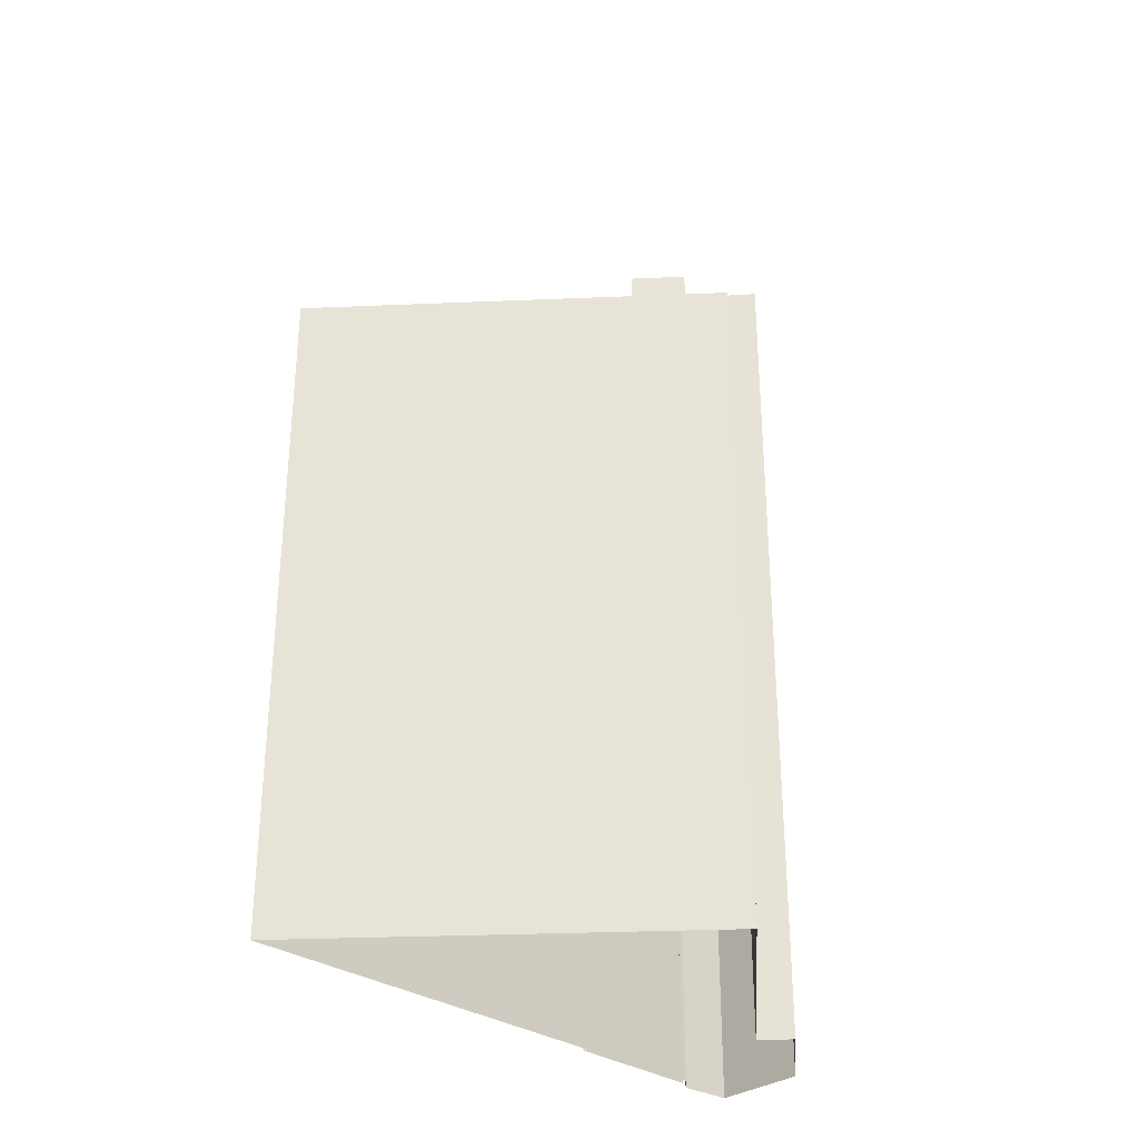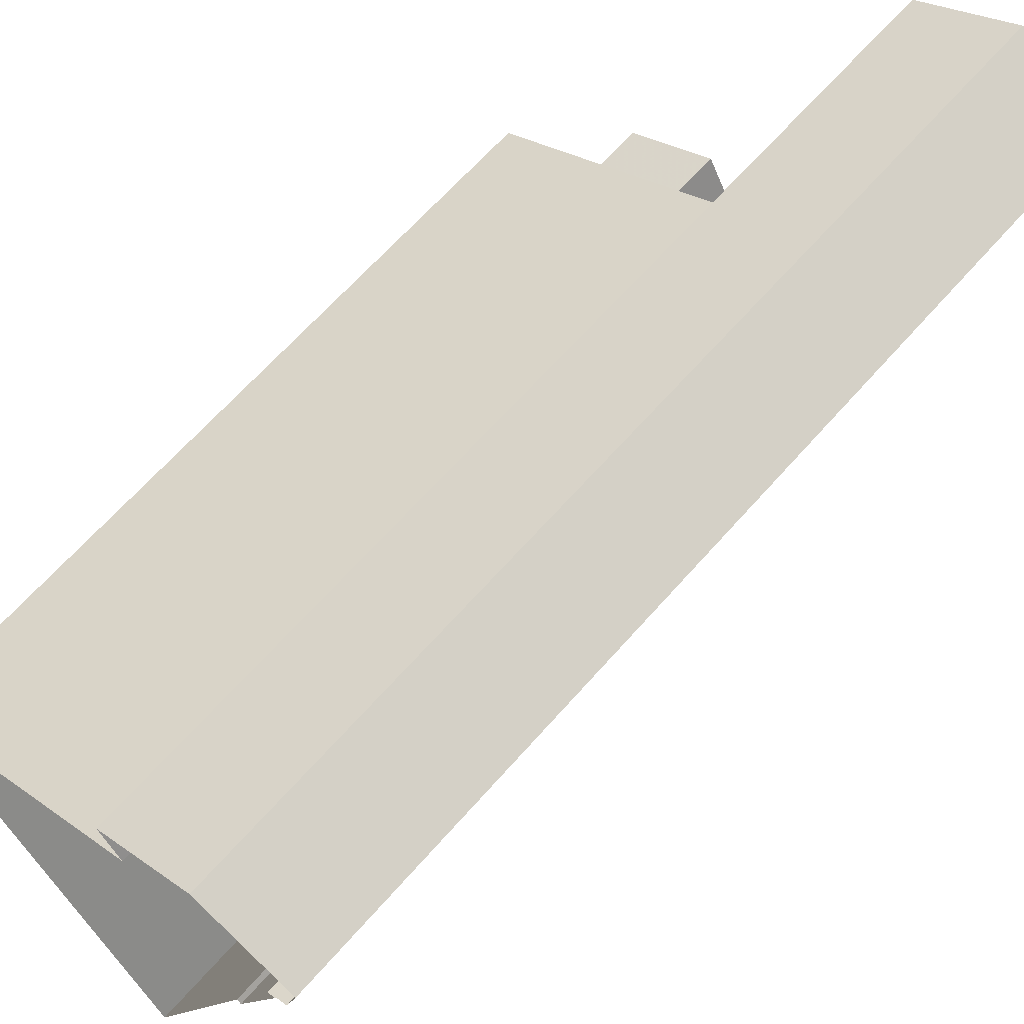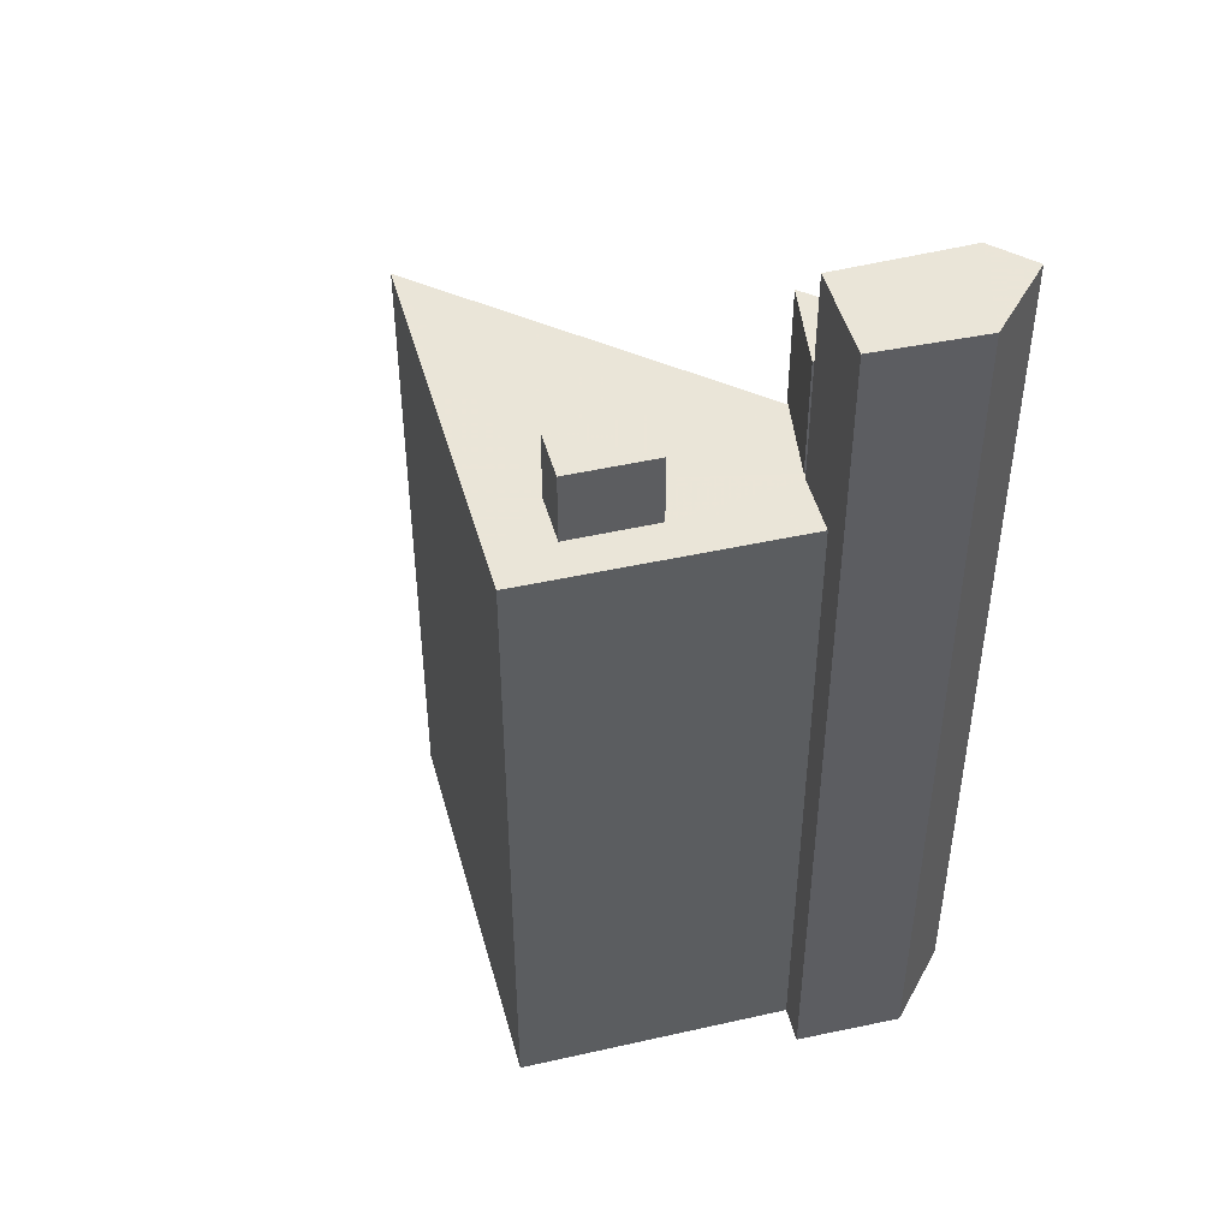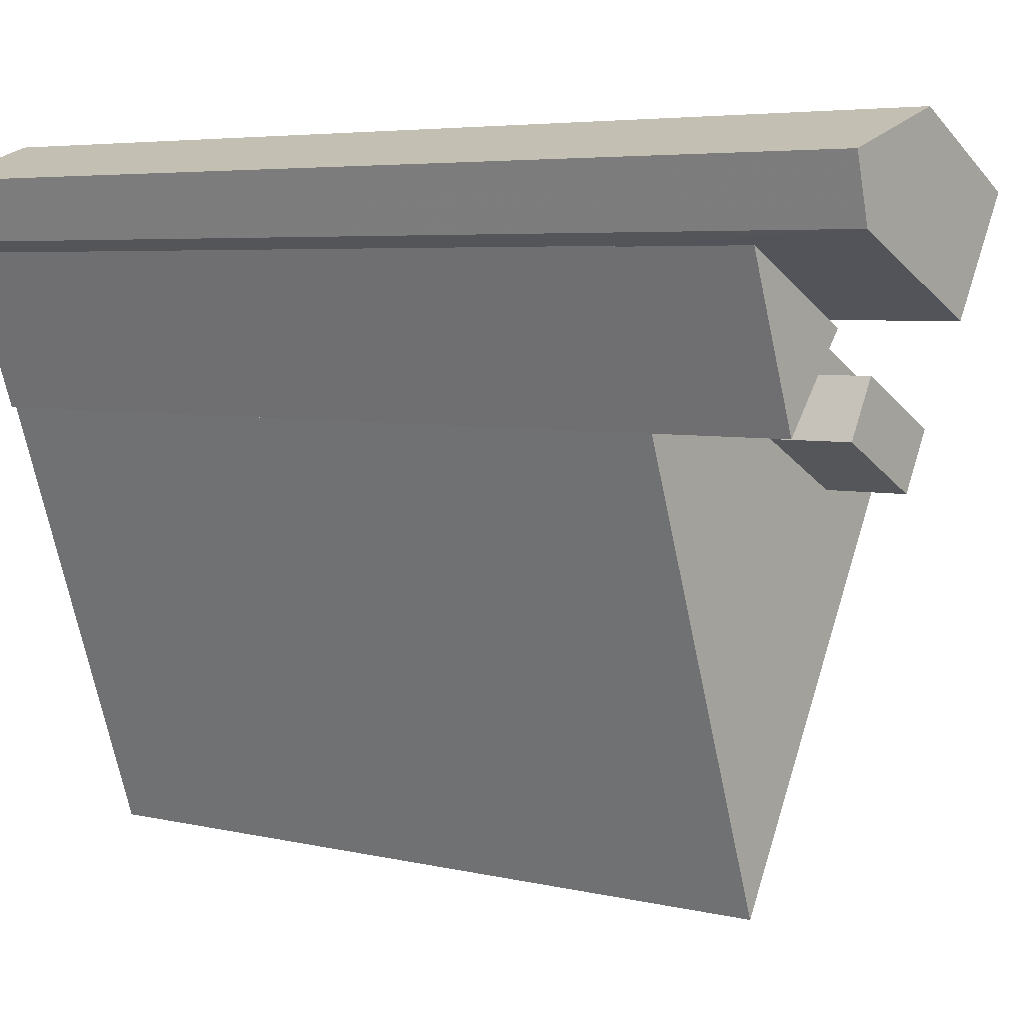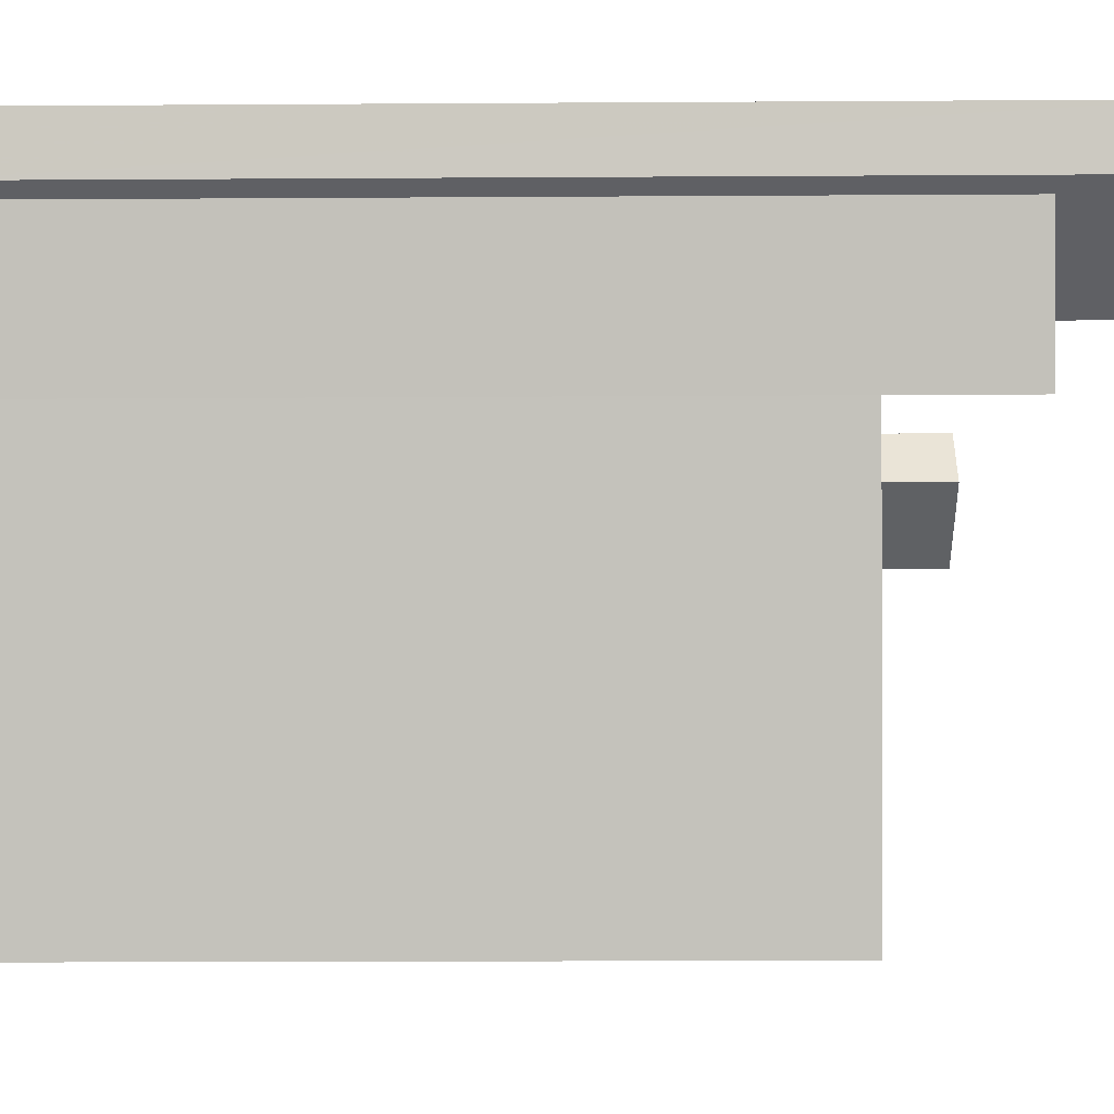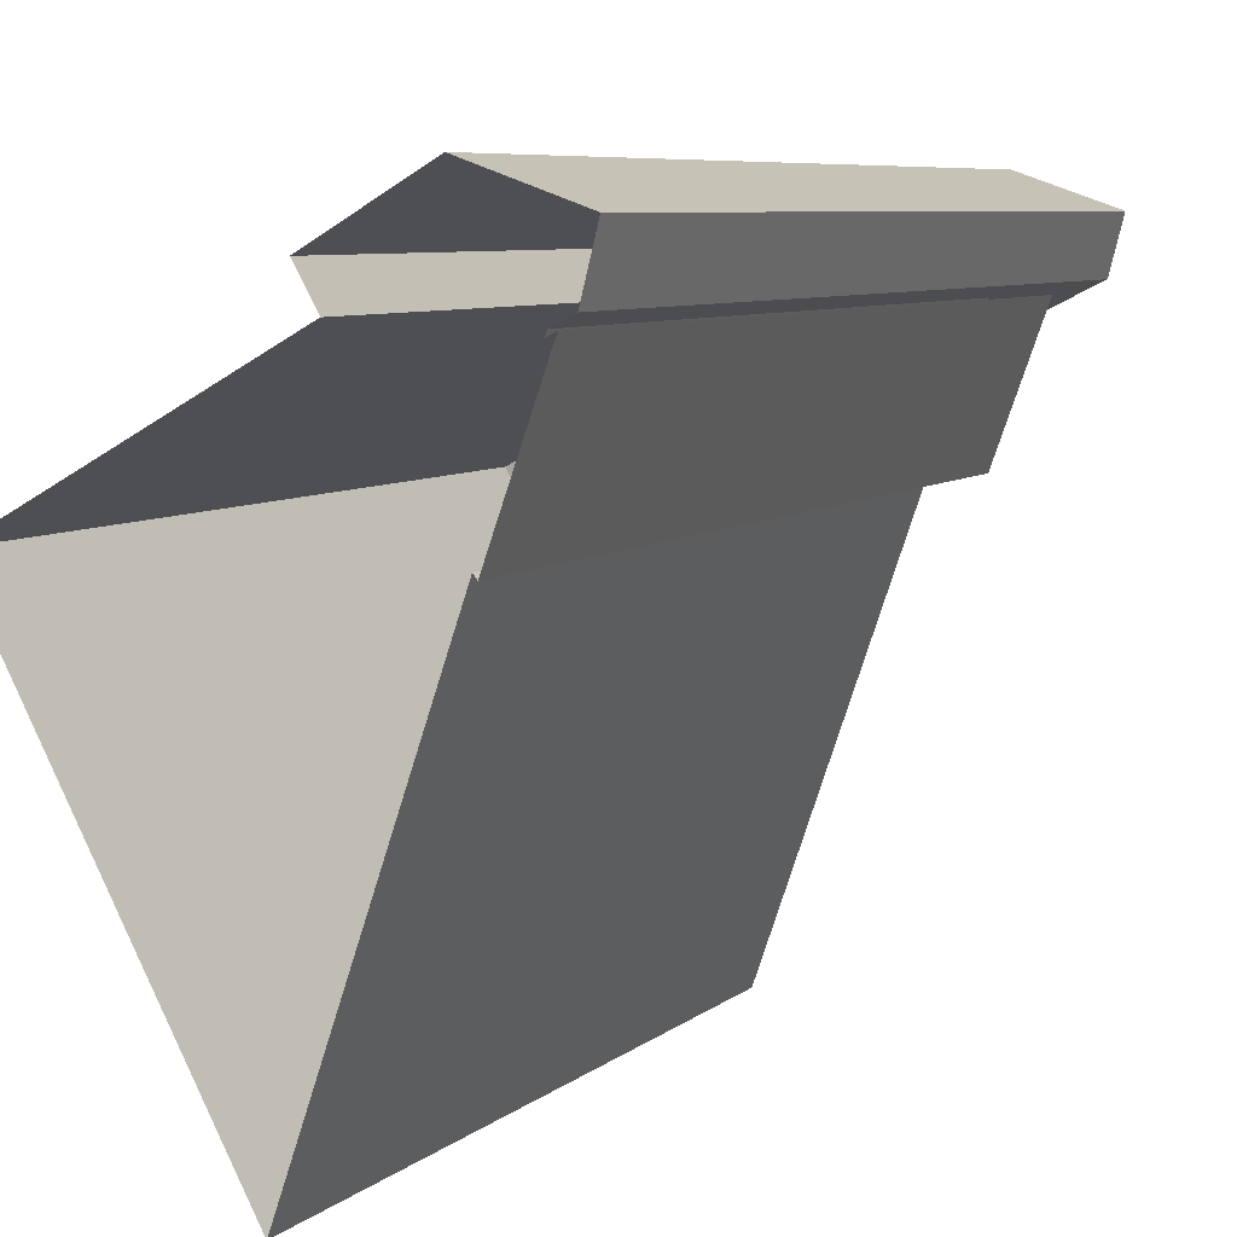
<metadata>
{"format":"obj","ext":"obj","renderer":"f3d","projection":"perspective","resolution":1024,"background":"white","views":[{"elev":-31.2,"azim":65.1,"up":"+Z"},{"elev":64.9,"azim":-138.8,"up":"+Y"},{"elev":45.5,"azim":136.6,"up":"+Z"},{"elev":4.7,"azim":-51.4,"up":"+Y"},{"elev":-17.4,"azim":-89.3,"up":"+Y"},{"elev":7.0,"azim":-154.2,"up":"+Y"}]}
</metadata>
<code>
v -1.176e+04 -3.45e+04 34.24
v -1.177e+04 -3.452e+04 34.24
v -1.177e+04 -3.45e+04 34.24
v -1.177e+04 -3.449e+04 34.24
v -1.177e+04 -3.449e+04 34.24
v -1.177e+04 -3.449e+04 34.24
v -1.177e+04 -3.449e+04 34.24
v -1.177e+04 -3.449e+04 34.24
v -1.177e+04 -3.449e+04 34.24
v -1.177e+04 -3.45e+04 34.24
v -1.177e+04 -3.45e+04 34.24
v -1.177e+04 -3.449e+04 34.24
v -1.177e+04 -3.449e+04 73.62
v -1.177e+04 -3.45e+04 73.62
v -1.177e+04 -3.449e+04 73.62
v -1.177e+04 -3.449e+04 73.62
v -1.177e+04 -3.449e+04 73.62
v -1.176e+04 -3.45e+04 64.1
v -1.177e+04 -3.45e+04 64.1
v -1.177e+04 -3.45e+04 64.1
v -1.177e+04 -3.449e+04 64.1
v -1.177e+04 -3.45e+04 64.1
v -1.177e+04 -3.452e+04 64.1
v -1.176e+04 -3.45e+04 64.1
v -1.176e+04 -3.45e+04 64.1
v -1.176e+04 -3.45e+04 64.1
v -1.177e+04 -3.45e+04 64.1
v -1.176e+04 -3.45e+04 64.1
v -1.177e+04 -3.45e+04 64.1
v -1.176e+04 -3.45e+04 64.1
v -1.177e+04 -3.449e+04 64.1
v -1.176e+04 -3.45e+04 67.26
v -1.176e+04 -3.45e+04 67.26
v -1.176e+04 -3.45e+04 67.26
v -1.176e+04 -3.45e+04 67.26
v -1.177e+04 -3.45e+04 69.44
v -1.177e+04 -3.449e+04 69.44
v -1.177e+04 -3.45e+04 69.44
f 1 2 3
f 4 5 6
f 1 3 5
f 7 8 9
f 6 8 7
f 10 11 12
f 10 3 11
f 5 10 8
f 5 8 6
f 10 5 3
f 13 14 15
f 13 15 16
f 14 17 15
f 18 19 20
f 20 21 22
f 23 24 25
f 23 26 27
f 25 24 28
f 26 29 27
f 20 22 29
f 26 18 20
f 23 25 26
f 26 20 29
f 24 30 28
f 30 31 18
f 28 30 18
f 31 19 18
f 32 33 34
f 32 35 33
f 36 37 38
f 9 21 13
f 13 21 14
f 9 8 21
f 14 21 20
f 16 7 9
f 13 16 9
f 16 6 7
f 16 15 6
f 15 17 4
f 6 15 4
f 5 4 31
f 4 17 31
f 19 14 20
f 31 17 14
f 19 31 14
f 10 21 8
f 10 22 21
f 27 2 23
f 27 3 2
f 31 30 1
f 5 31 1
f 1 24 2
f 2 24 23
f 30 24 1
f 28 34 33
f 25 28 33
f 25 33 35
f 26 25 35
f 26 35 32
f 18 26 32
f 28 32 34
f 28 18 32
f 29 36 27
f 3 27 11
f 11 27 38
f 27 36 38
f 37 12 11
f 38 37 11
f 36 22 37
f 37 22 12
f 36 29 22
f 12 22 10

</code>
